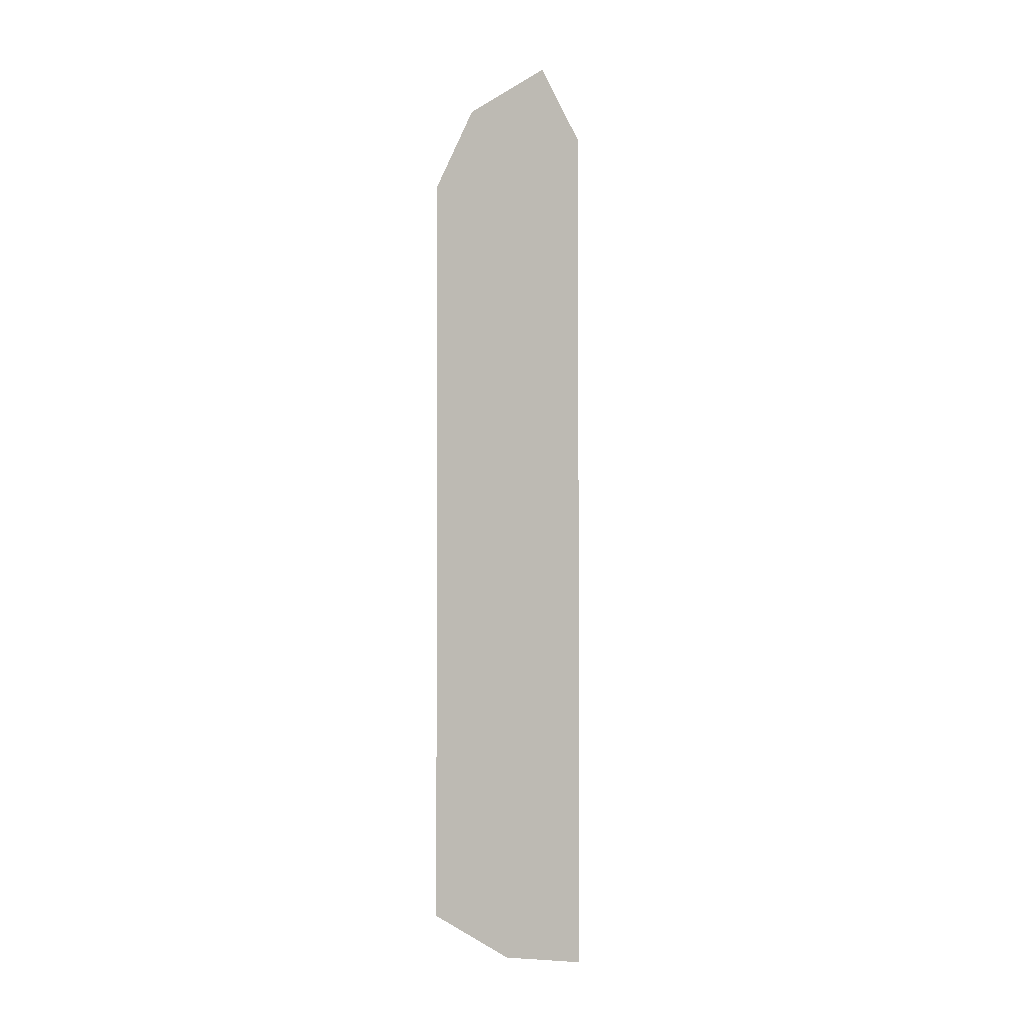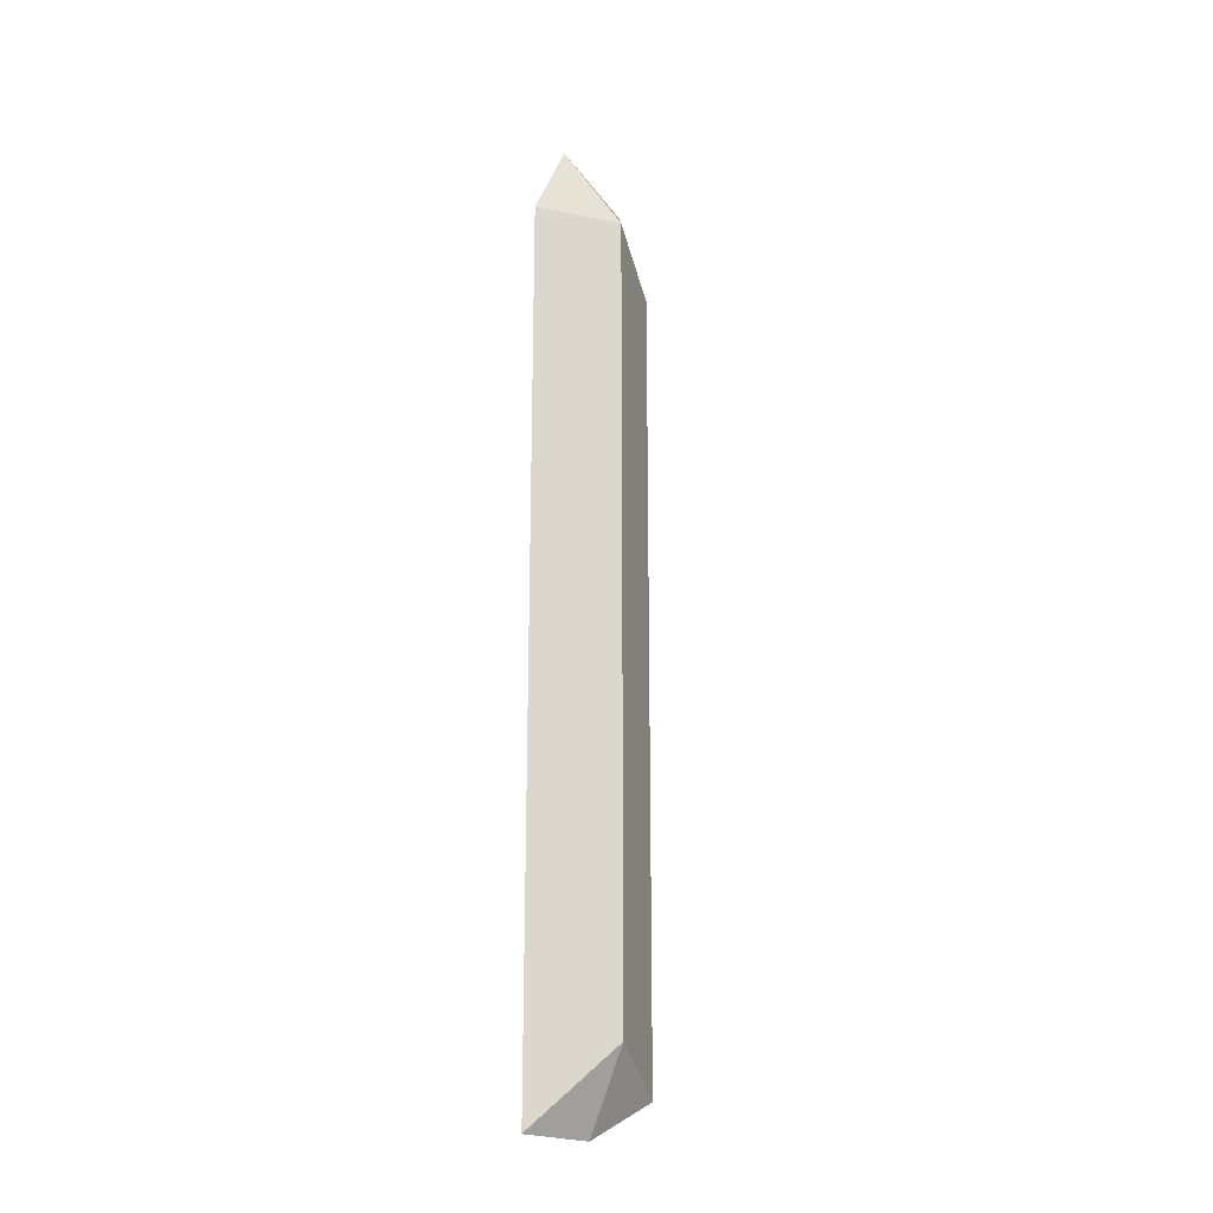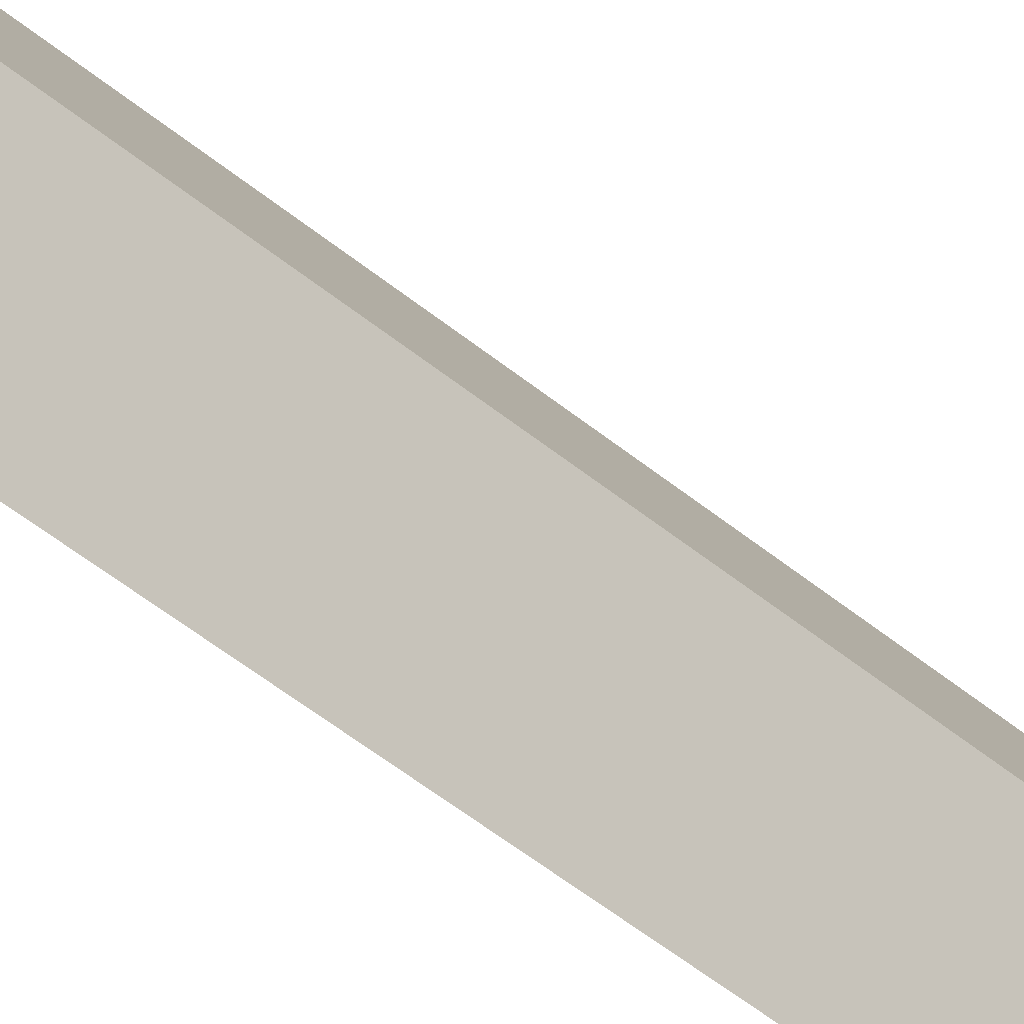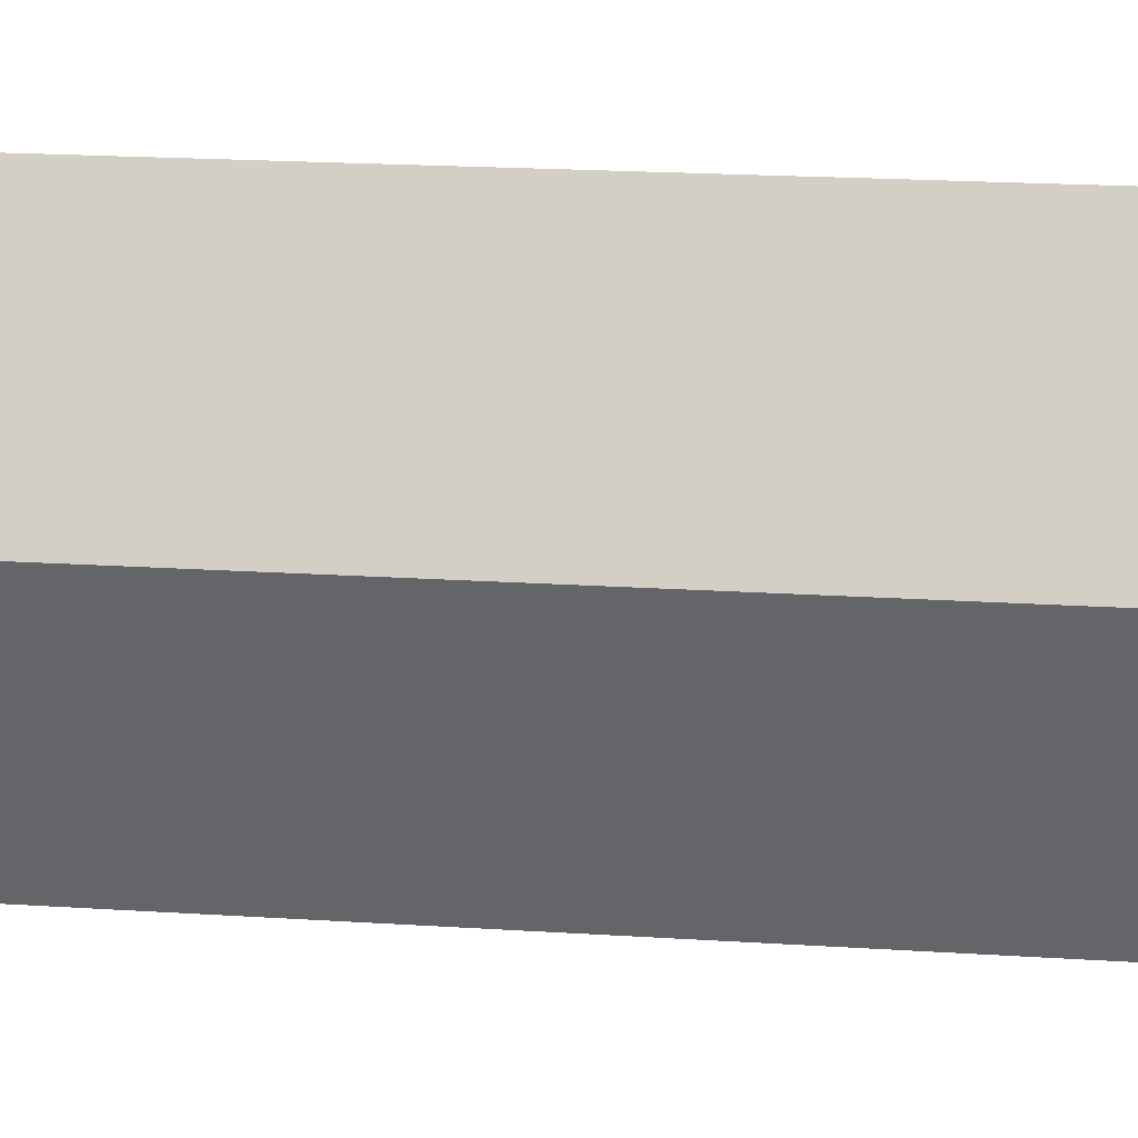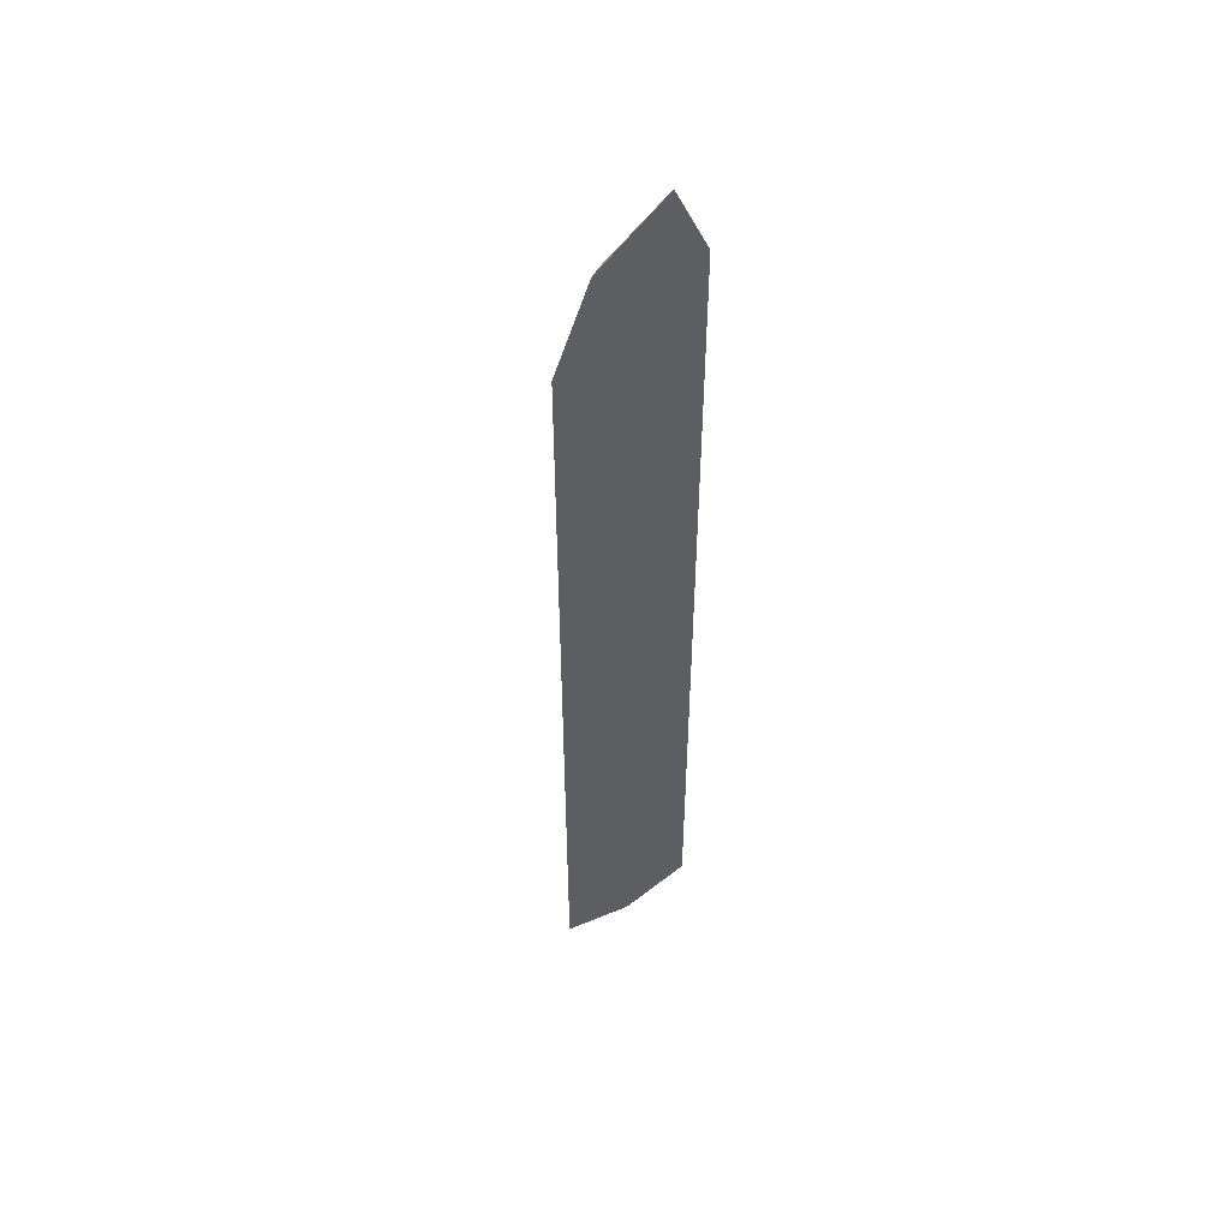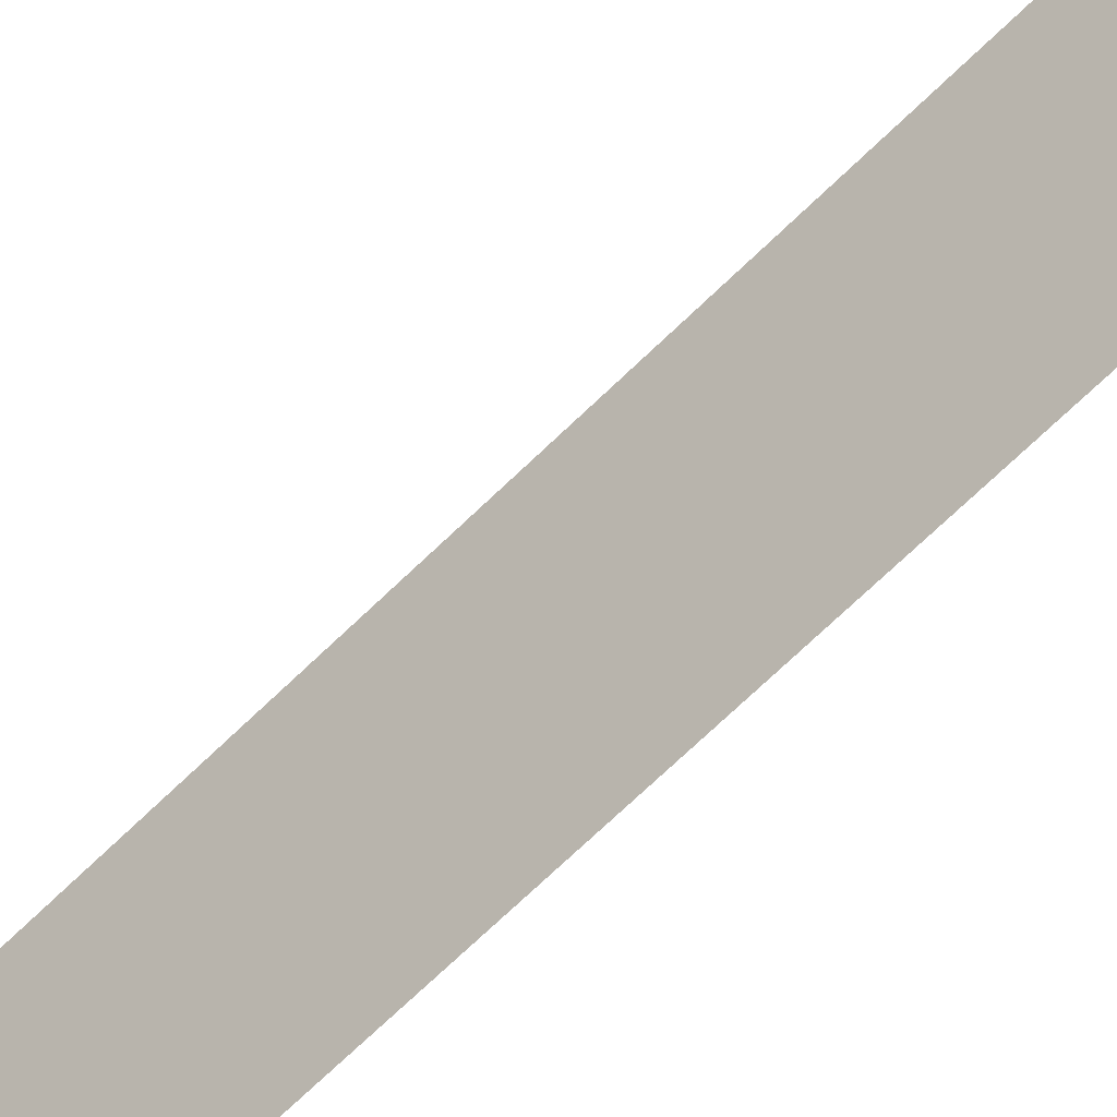
<metadata>
{"format":"obj","ext":"obj","renderer":"f3d","projection":"perspective","resolution":1024,"background":"white","views":[{"elev":-1.9,"azim":-73.8,"up":"+Z"},{"elev":-20.8,"azim":43.6,"up":"+Z"},{"elev":-47.7,"azim":46.7,"up":"+Y"},{"elev":8.8,"azim":105.0,"up":"+Y"},{"elev":50.5,"azim":-130.5,"up":"+Z"},{"elev":-62.4,"azim":135.8,"up":"+Y"}]}
</metadata>
<code>
v 0.543 0.221 -0.3556
v 0.543 0.2242 -0.3556
v 0.5446 0.2242 -0.3524
v 0.543 0.221 -0.3204
v 0.543 0.2275 -0.354
v 0.5446 0.2242 -0.3204
v 0.543 0.2226 -0.3171
v 0.543 0.2275 -0.322
v 0.543 0.2258 -0.3187
f 3 8 6
f 3 5 8
f 6 9 7
f 6 8 9
f 2 5 3
f 4 6 7
f 1 5 2
f 1 6 4
f 1 9 8
f 1 7 9
f 1 4 7
f 1 3 6
f 1 2 3
f 1 8 5

</code>
